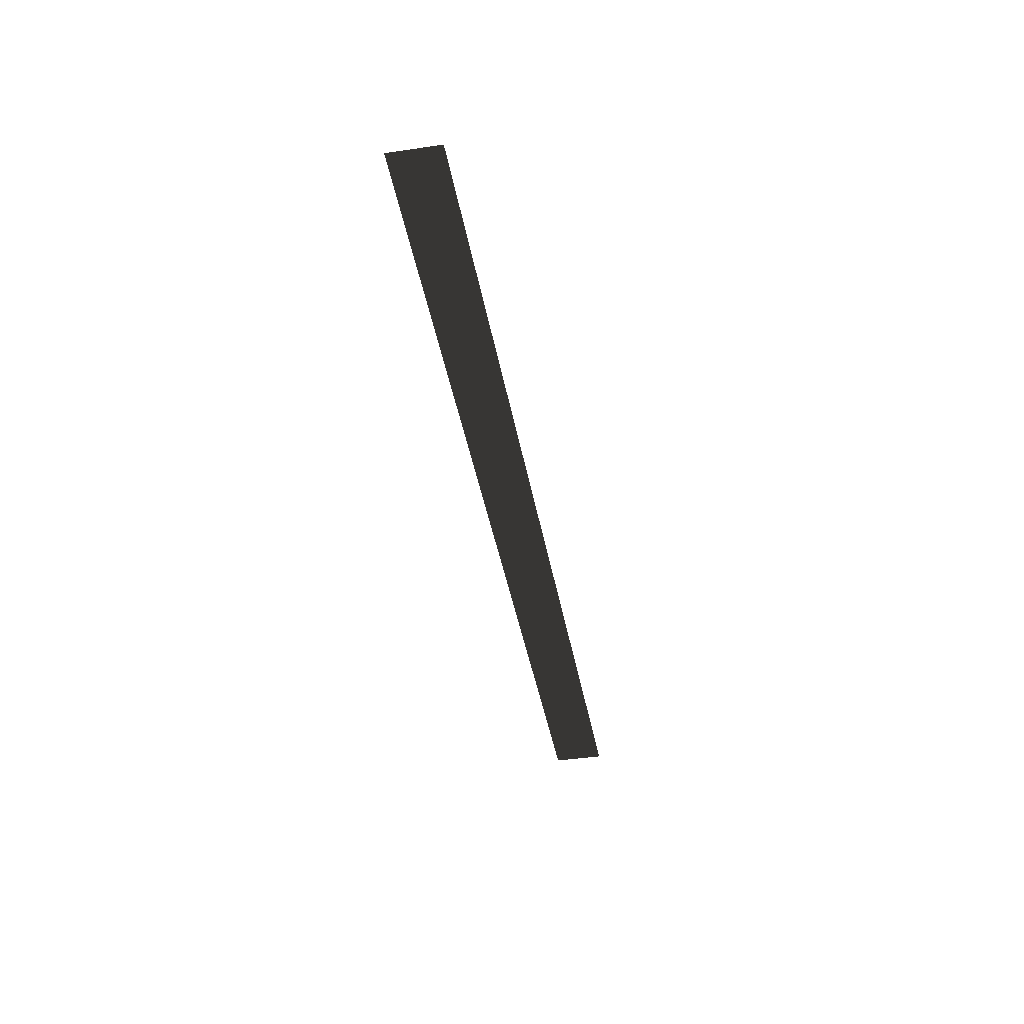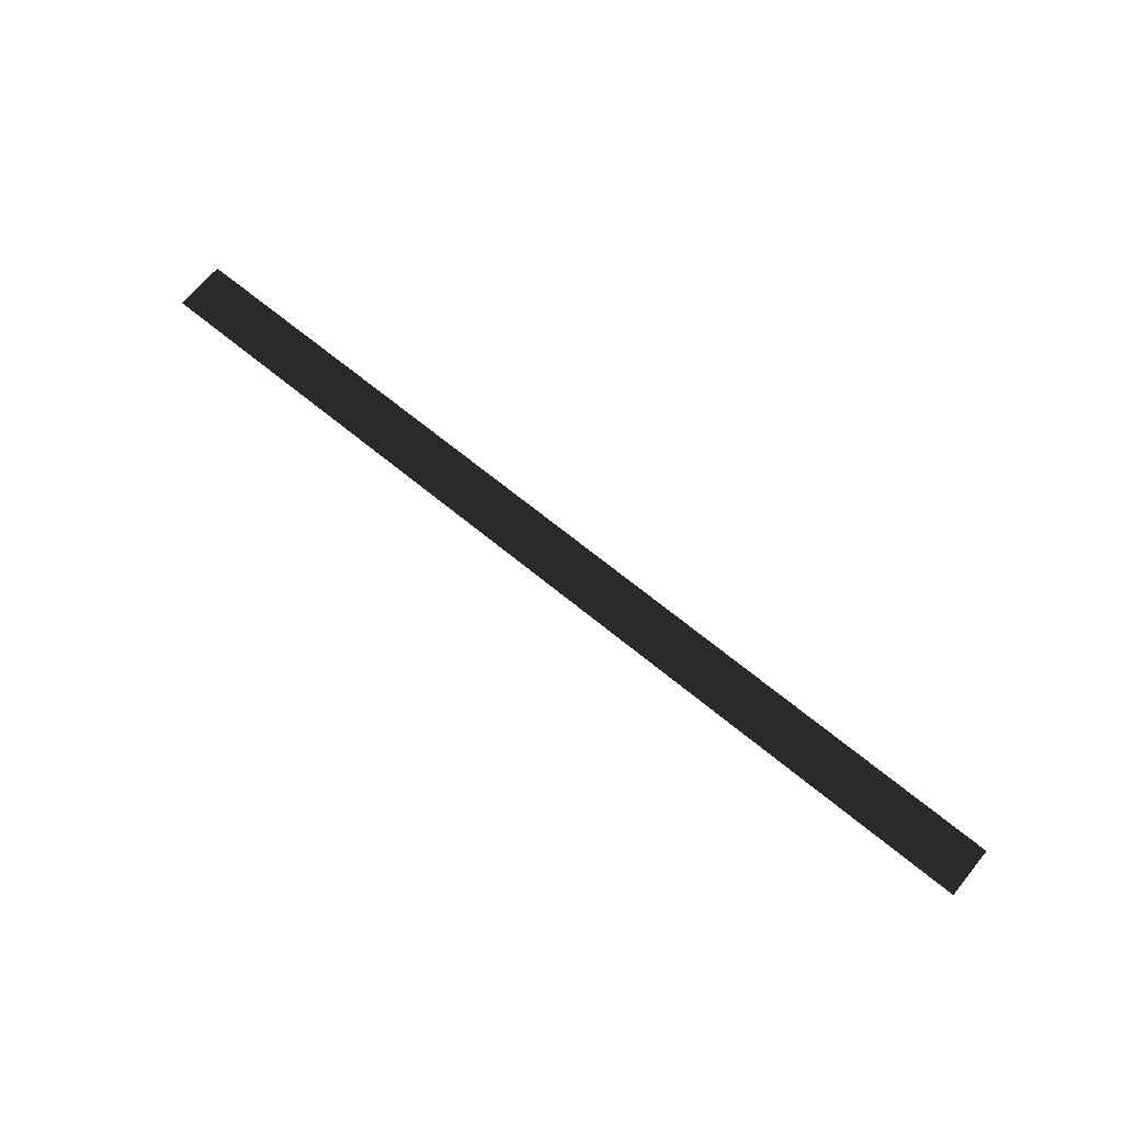
<metadata>
{"format":"obj","ext":"obj","renderer":"f3d","projection":"perspective","resolution":1024,"background":"white","views":[{"elev":-41.2,"azim":-79.9,"up":"+Y"},{"elev":68.2,"azim":39.4,"up":"+Y"}]}
</metadata>
<code>
o instance_78/FACE_GUIDE_H/ID471#ID471
v 0.6202 0.7373 0.0369
v 0.6202 0.7373 -0.0319
v -0.6401 0.7373 0.0369
v -0.6401 0.7373 -0.0319
v 0.6202 0.7373 -0.0319
v -0.6401 0.7373 0.0369
v -0.6401 0.7373 -0.0319
v 0.6202 0.7373 0.0369
f 3 2 1
f 2 3 4
f 7 6 5
f 8 5 6

</code>
